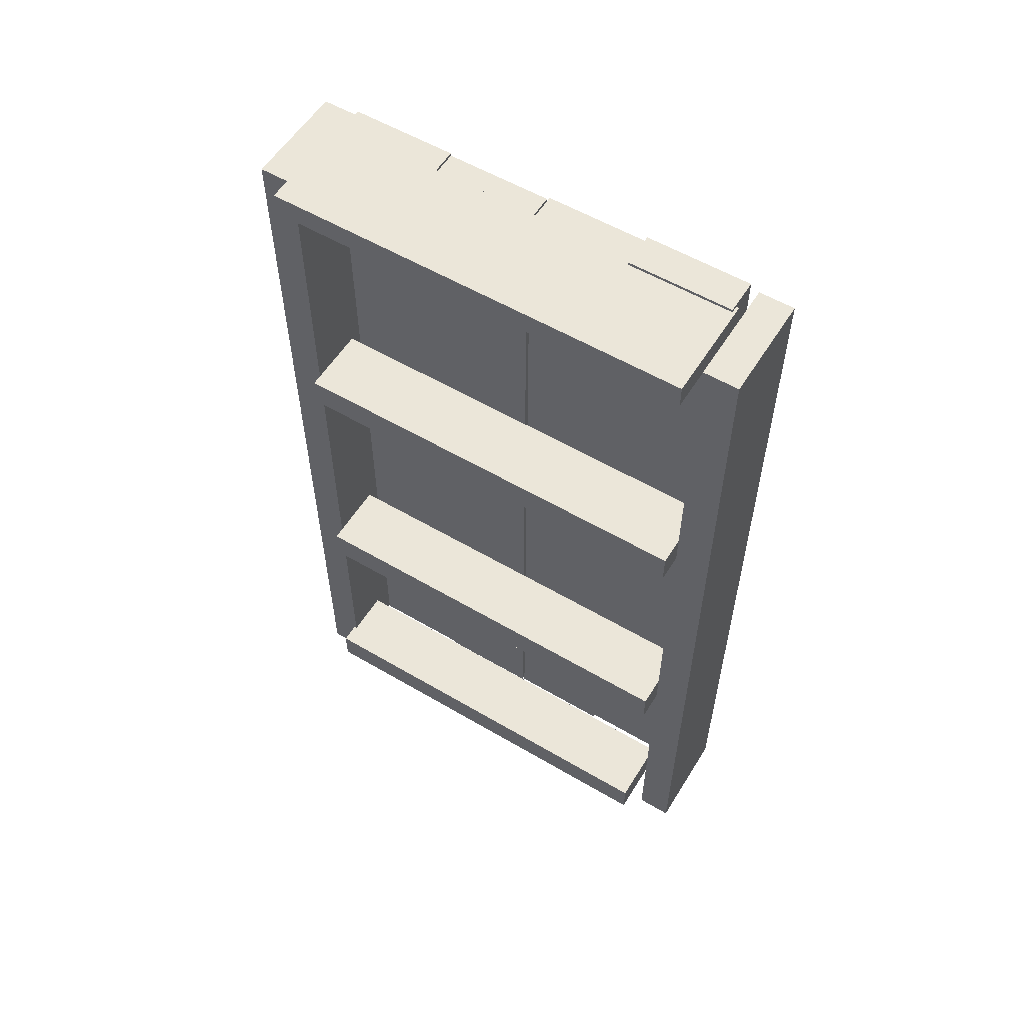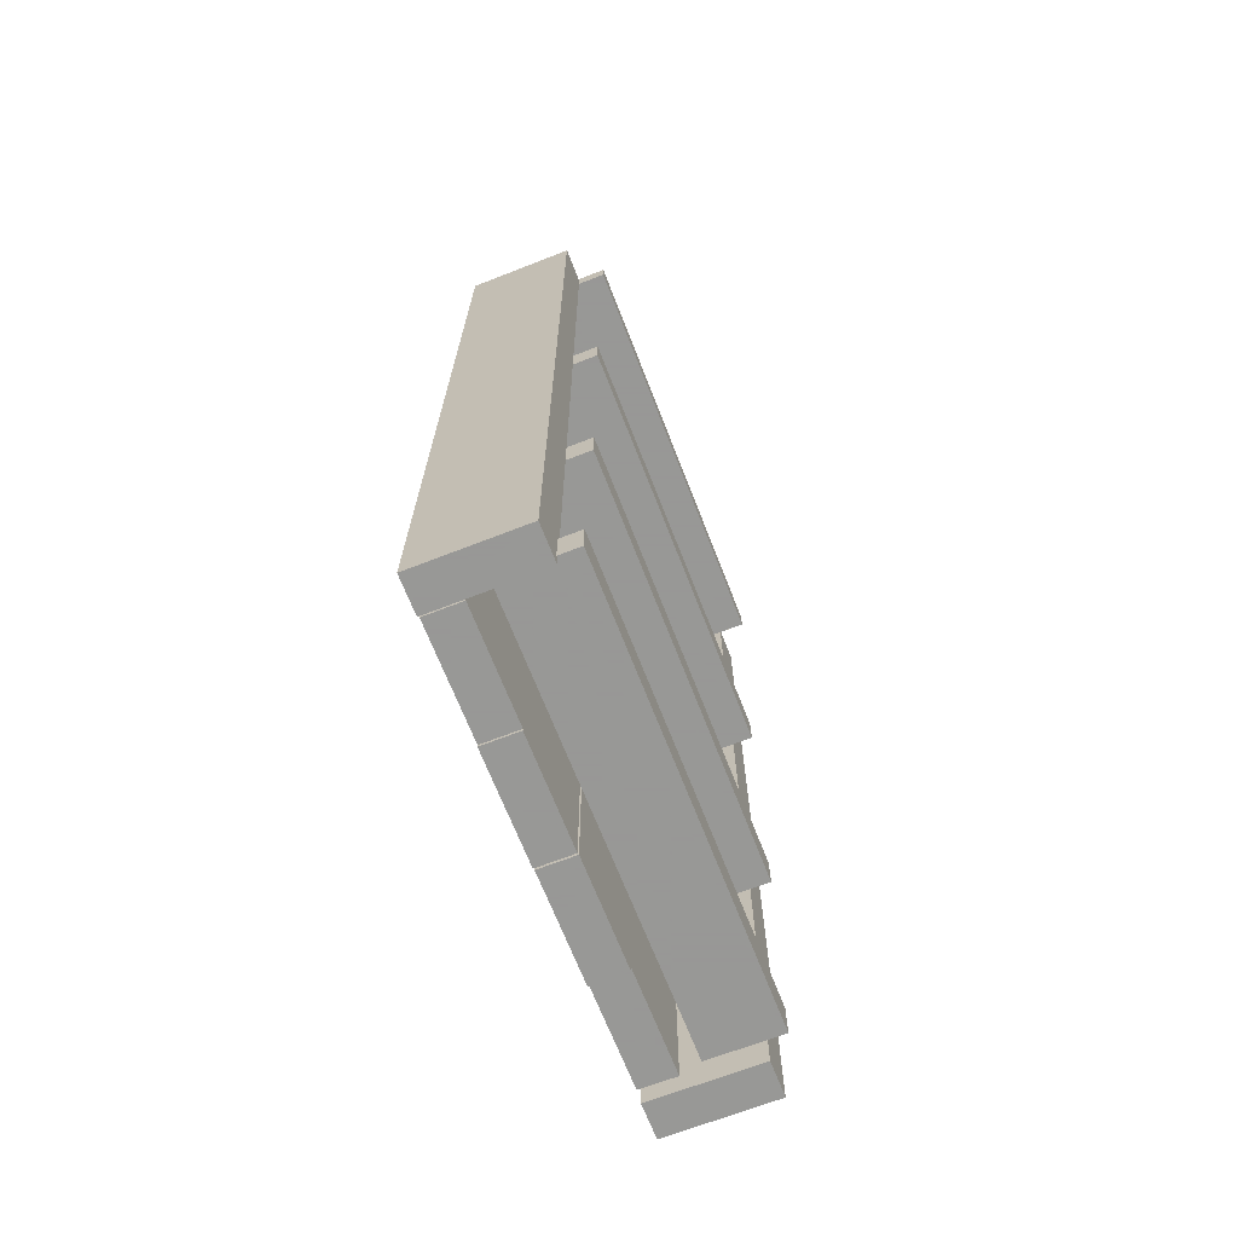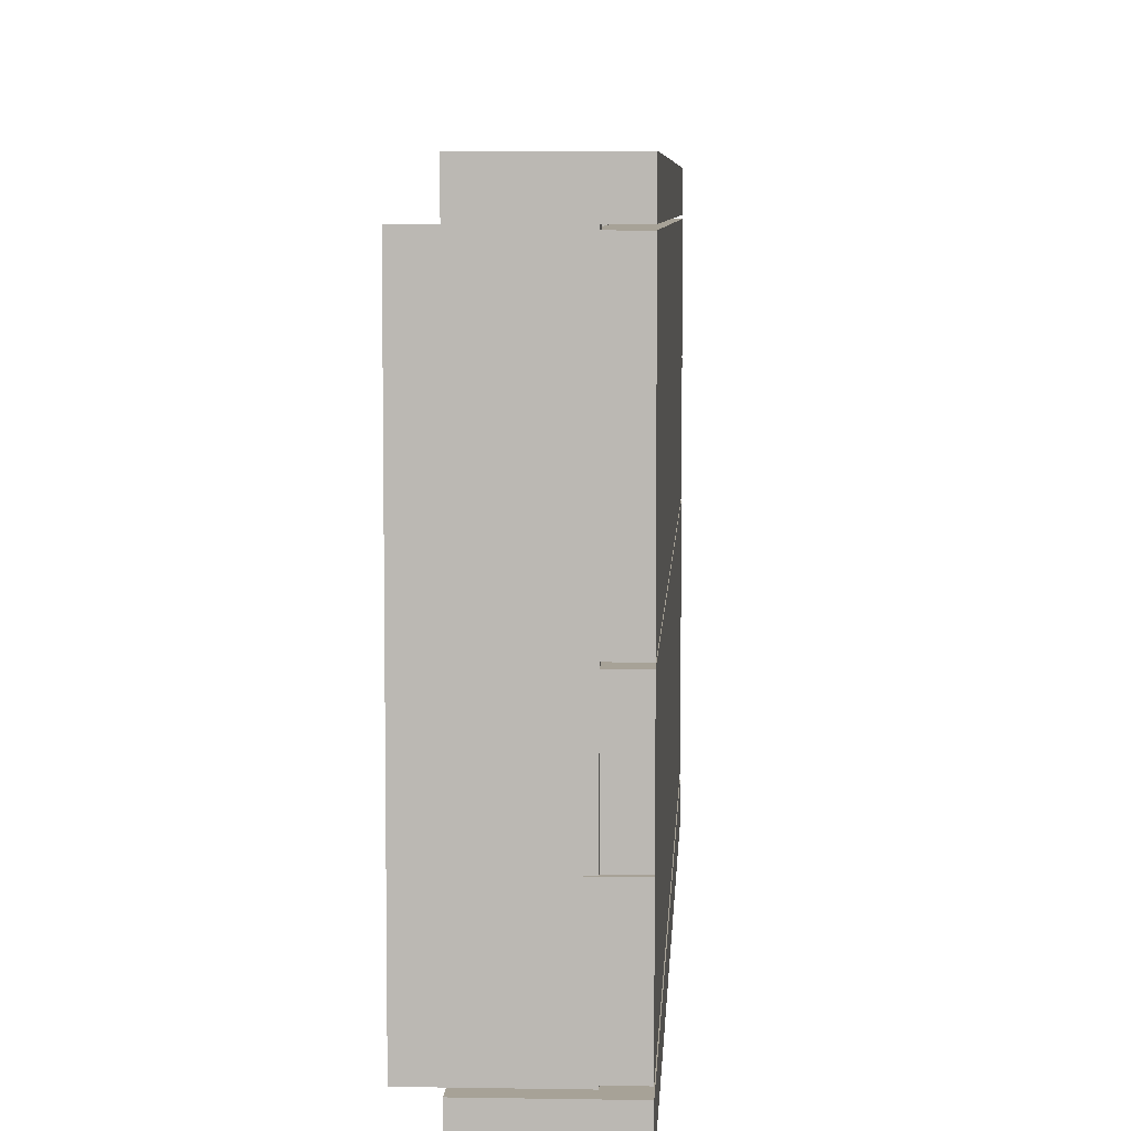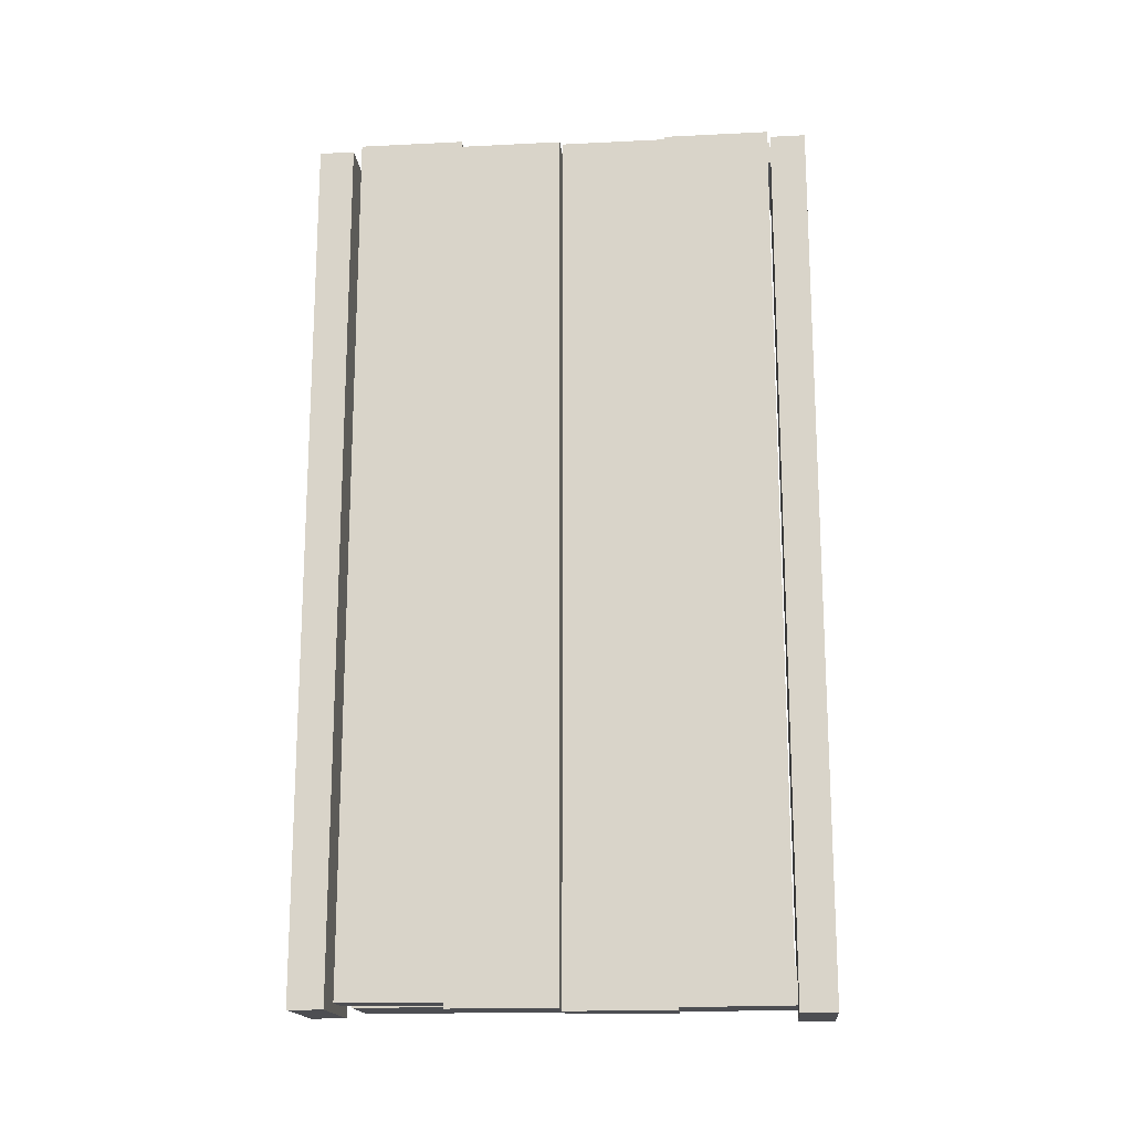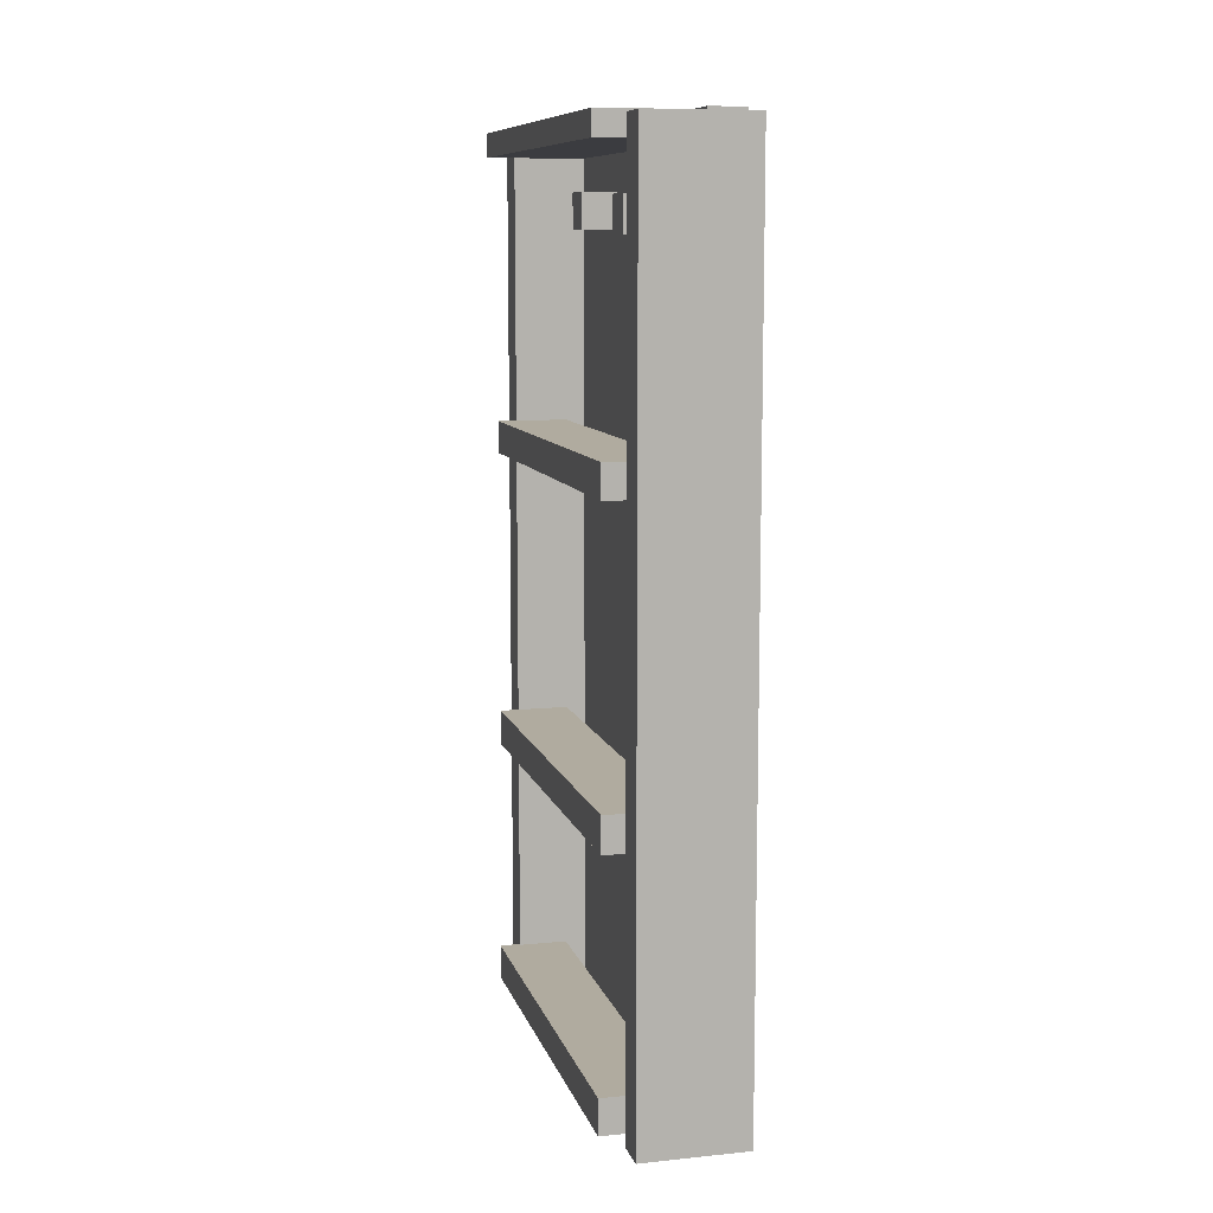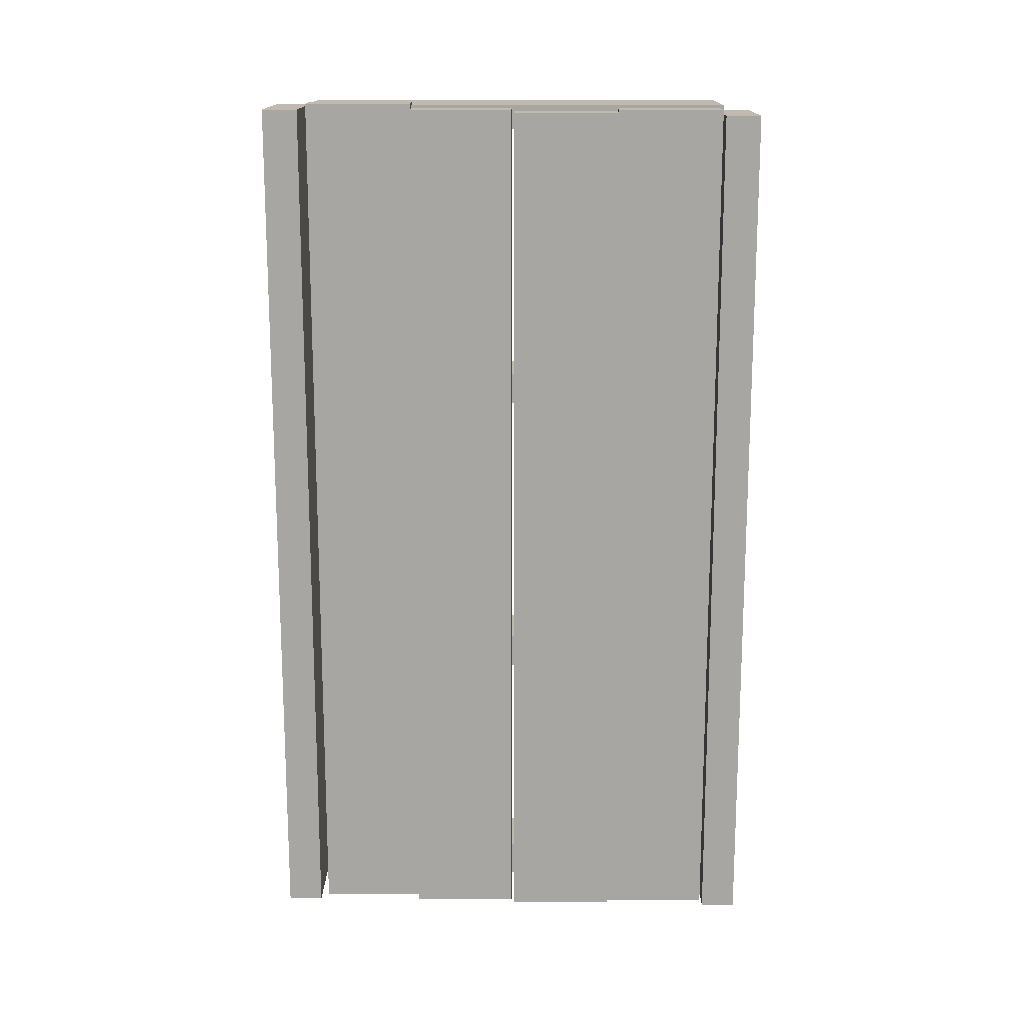
<metadata>
{"format":"obj","ext":"obj","renderer":"f3d","projection":"perspective","resolution":1024,"background":"white","views":[{"elev":56.5,"azim":-58.4,"up":"+Z"},{"elev":-68.4,"azim":-158.7,"up":"+Z"},{"elev":6.6,"azim":2.9,"up":"+Y"},{"elev":-17.1,"azim":95.6,"up":"+Z"},{"elev":9.7,"azim":-14.4,"up":"+Z"},{"elev":15.6,"azim":90.5,"up":"+Z"}]}
</metadata>
<code>
o obj_0
v 20 		57.73 		297.7
v 20 		21.73 		297.7
v 20 		21.73 		296.7
v 20 		21.73 		-2.344
v 20 		57.73 		-2.344
v 20 		-15.27 		297.7
v 20 		-50.27 		297.7
v 20 		-15.27 		-2.344
v 20 		-14.27 		296.7
v 20 		-14.27 		-3.344
v 20 		21.73 		-3.344
v 20 		-89.27 		297.7
v 20 		-101.3 		297.7
v 20 		-101.3 		-2.344
v 20 		-89.27 		-2.344
v 20 		-51.27 		-0.344
v 20 		-51.27 		-2.344
v -16 		-89.27 		-2.344
v -16 		-101.3 		-2.344
v 20 		-50.27 		299.7
v 20 		-86.27 		299.7
v 20 		-86.27 		-0.344
v 20 		70.73 		295.7
v 20 		58.73 		295.7
v 20 		58.73 		-4.344
v 20 		70.73 		-4.344
v -25.4 		58.73 		298.7
v -25.4 		58.73 		290.7
v -25.4 		-87.27 		290.7
v -25.4 		-87.27 		298.7
v -16 		58.73 		290.7
v -7 		-51.27 		276.7
v -7 		-51.27 		264.7
v -16 		58.73 		295.7
v -16 		70.73 		295.7
v -23 		55.73 		201.7
v -23 		55.73 		190.7
v -23 		-88.27 		190.7
v -23 		-88.27 		201.7
v -16 		59.73 		11.66
v -23 		59.73 		11.66
v -23 		59.73 		-0.344
v -16 		58.73 		11.66
v -23 		-84.27 		-0.344
v -23 		-84.27 		11.66
v -23 		56.09 		99.4
v -23 		56.09 		87.4
v -23 		-87.91 		87.4
v -23 		-87.91 		99.4
v -4 		12.07 		266.4
v -4 		12.07 		278.4
v -16 		58.73 		298.7
v -16 		70.73 		-4.344
v -16 		58.73 		-4.344
v -16 		58.73 		-0.344
v -16 		59.73 		-0.344
v 1 		-87.91 		99.4
v 10.6 		58.73 		298.7
v 1 		-87.91 		87.4
v 10.6 		57.73 		297.7
v 10.6 		57.73 		290.7
v 10.6 		58.73 		290.7
v 10.6 		58.73 		295.7
v 1 		58.73 		11.66
v 1 		58.73 		-0.344
v 8 		57.73 		290.7
v -16 		-89.27 		297.7
v 8 		57.73 		-2.344
v -16 		-101.3 		297.7
v 8 		24.07 		266.4
v 8 		24.07 		278.4
v 10.6 		-15.27 		290.7
v 10.6 		-15.27 		297.7
v 1 		55.73 		190.7
v 1 		55.73 		201.7
v 8 		-15.27 		-2.344
v 8 		-15.27 		290.7
v 5 		-39.27 		264.7
v 5 		-39.27 		276.7
v 8 		-50.27 		298.7
v 1 		56.09 		87.4
v 1 		56.09 		99.4
v -4 		24.07 		266.4
v -4 		24.07 		278.4
v -7 		-39.27 		264.7
v -7 		-39.27 		276.7
v 8 		-14.27 		-3.344
v 8 		-14.27 		290.7
v 8 		12.07 		278.4
v 8 		12.07 		266.4
v 8 		21.73 		-3.344
v 8 		21.73 		-2.344
v 10.6 		21.73 		298.7
v 10.6 		-14.27 		296.7
v 10.6 		21.73 		296.7
v 10.6 		21.73 		297.7
v 10.6 		-50.27 		297.7
v 10.6 		-50.27 		298.7
v 1 		-84.27 		11.66
v 8 		-50.27 		299.7
v 1 		-84.27 		-0.344
v 10.6 		-86.27 		298.7
v 10.6 		-87.27 		298.7
v 10.6 		-87.27 		290.7
v 10.6 		-86.27 		290.7
v 8 		-86.27 		298.7
v 8 		-51.27 		-2.344
v 8 		-86.27 		290.7
v 8 		-51.27 		-0.344
v 8 		-86.27 		299.7
v 8 		-86.27 		-0.344
v 1 		-88.27 		201.7
v 1 		-88.27 		190.7
v 5 		-51.27 		264.7
v 5 		-51.27 		276.7
v 10.6 		-14.27 		290.7
g group_0_4634441
f 32 33 114
f 84 71 83
f 70 83 71
f 83 50 51
f 83 51 84
f 70 50 83
f 86 79 85
f 78 85 79
f 71 84 51
f 85 33 32
f 85 32 86
f 33 85 114
f 78 114 85
f 79 86 32
f 114 115 32
f 79 115 114
f 79 114 78
f 50 90 51
f 89 51 90
f 115 79 32
f 90 50 70
f 71 51 89
g group_0_15277357
f 1 2 3
f 4 5 3
f 1 3 5
f 7 16 6
f 10 4 9
f 11 4 10
f 3 9 4
f 12 13 14
f 12 14 15
f 17 8 16
f 8 6 16
f 16 7 22
f 21 22 7
f 20 21 7
f 23 24 25
f 23 25 26
f 34 35 31
f 35 40 31
f 55 56 54
f 53 54 56
f 56 40 53
f 35 53 40
f 43 31 40
f 26 53 35
f 26 35 23
f 67 12 15
f 60 1 61
f 5 61 1
f 66 61 68
f 5 68 61
f 18 67 15
f 13 69 19
f 13 19 14
f 13 67 69
f 12 67 13
f 19 15 14
f 18 15 19
f 73 6 72
f 8 72 6
f 77 72 76
f 8 76 72
f 19 69 67
f 18 19 67
f 89 90 88
f 87 88 90
f 90 92 87
f 70 92 90
f 91 87 92
f 66 71 88
f 89 88 71
f 3 95 94
f 3 94 9
f 91 11 87
f 10 87 11
f 7 97 98
f 7 98 20
f 100 20 98
f 100 98 80
f 109 111 108
f 109 108 77
f 80 106 110
f 80 110 100
f 100 110 20
f 20 110 21
f 16 109 107
f 16 107 17
f 111 109 22
f 109 16 22
f 24 63 62
f 25 24 64
f 62 31 64
f 65 25 64
f 54 25 65
f 43 64 31
f 24 62 64
f 54 65 55
f 35 34 63
f 24 23 63
f 35 63 23
f 54 53 25
f 26 25 53
f 21 102 105
f 21 105 22
f 106 102 110
f 21 110 102
f 105 108 111
f 105 111 22
f 107 109 76
f 77 76 109
f 6 73 97
f 6 97 7
f 8 17 107
f 76 8 107
f 9 94 116
f 87 10 116
f 9 116 10
f 116 88 87
f 71 66 70
f 68 70 66
f 68 92 70
f 1 60 96
f 1 96 2
f 4 92 68
f 4 68 5
f 3 2 96
f 3 96 95
f 11 91 92
f 11 92 4
g group_0_16768282
f 27 28 29
f 27 29 30
f 36 37 38
f 36 38 39
f 41 42 44
f 41 44 45
f 46 47 48
f 46 48 49
f 62 63 61
f 60 61 63
f 58 60 63
f 31 28 34
f 28 27 34
f 52 34 27
f 61 66 62
f 37 74 38
f 62 66 31
f 36 74 37
f 49 57 46
f 99 43 45
f 40 41 43
f 56 55 42
f 101 44 55
f 42 55 44
f 40 56 42
f 40 42 41
f 49 48 59
f 49 59 57
f 101 65 99
f 113 74 75
f 113 38 74
f 41 45 43
f 65 101 55
f 48 47 59
f 66 88 31
f 108 29 77
f 94 96 93
f 95 96 94
f 39 75 36
f 106 80 30
f 75 74 36
f 57 82 46
f 102 103 104
f 102 104 105
f 101 99 44
f 45 44 99
f 102 106 103
f 64 43 99
f 104 29 108
f 104 108 105
f 103 29 104
f 82 81 47
f 82 47 46
f 28 88 29
f 30 29 103
f 58 63 34
f 58 34 52
f 39 38 113
f 39 113 112
f 112 75 39
f 81 59 47
f 97 73 98
f 93 98 73
f 93 80 98
f 30 80 27
f 30 103 106
f 52 27 93
f 93 27 80
f 75 112 113
f 64 99 65
f 82 57 81
f 59 81 57
f 28 31 88
f 96 60 93
f 58 93 60
f 58 52 93
f 116 94 72
f 73 72 94
f 93 73 94
f 77 29 88
f 72 77 88
f 72 88 116

</code>
